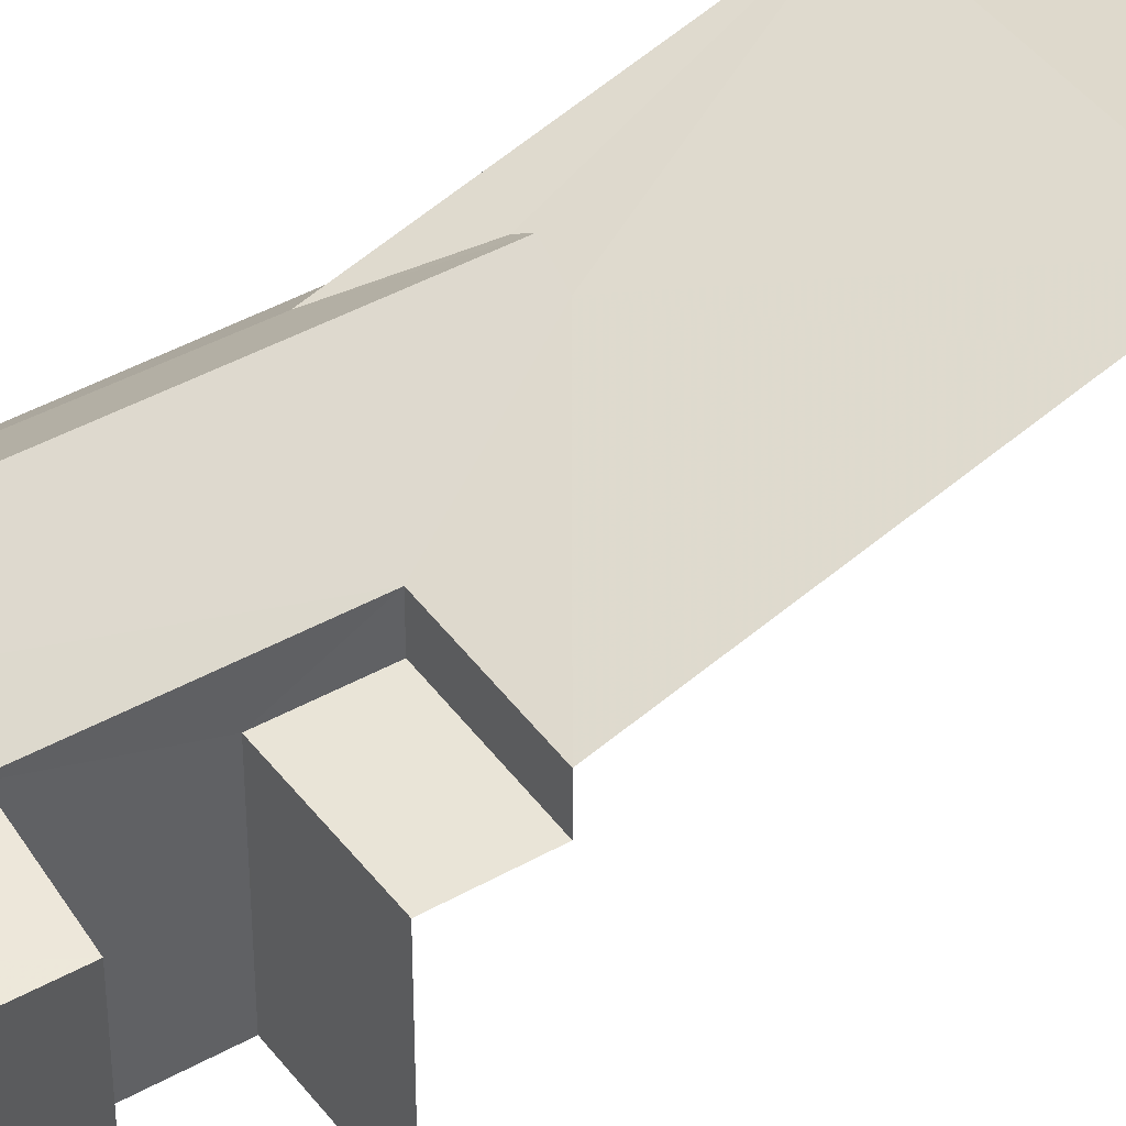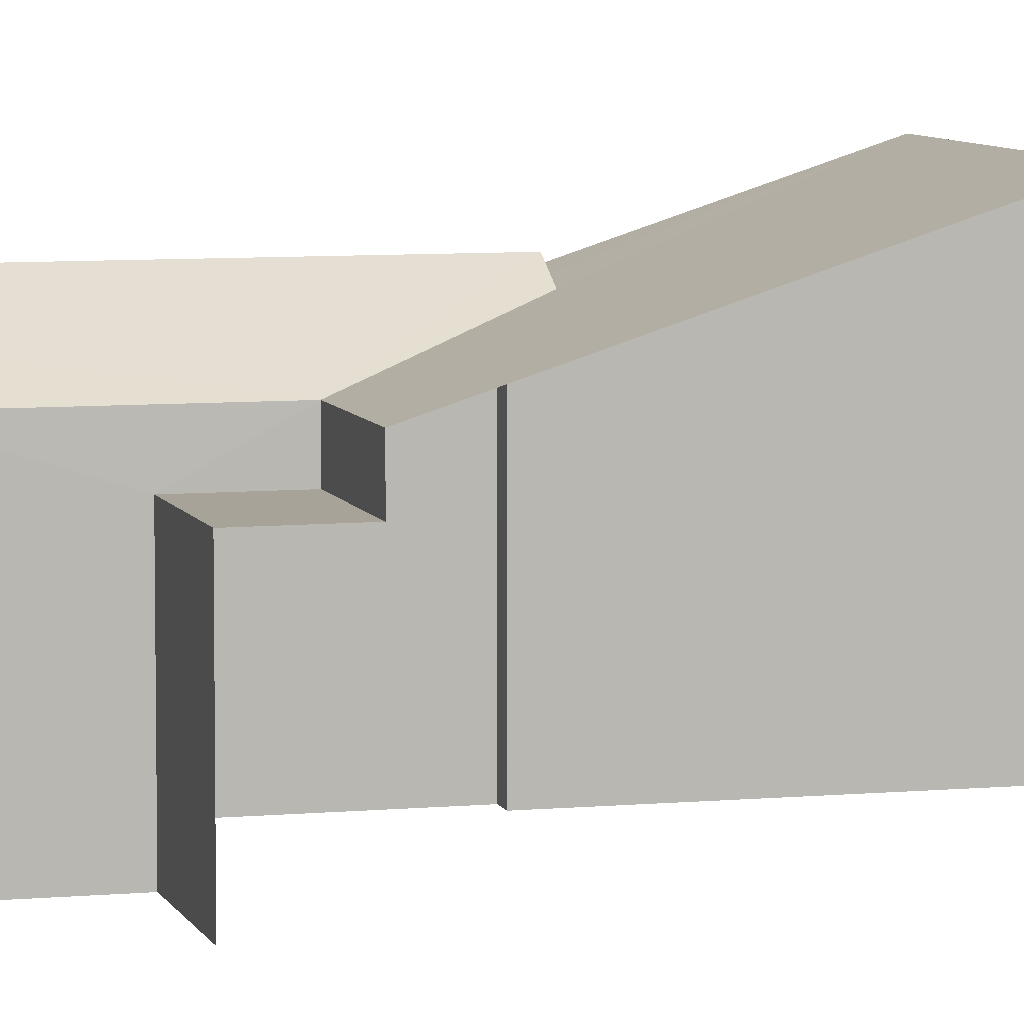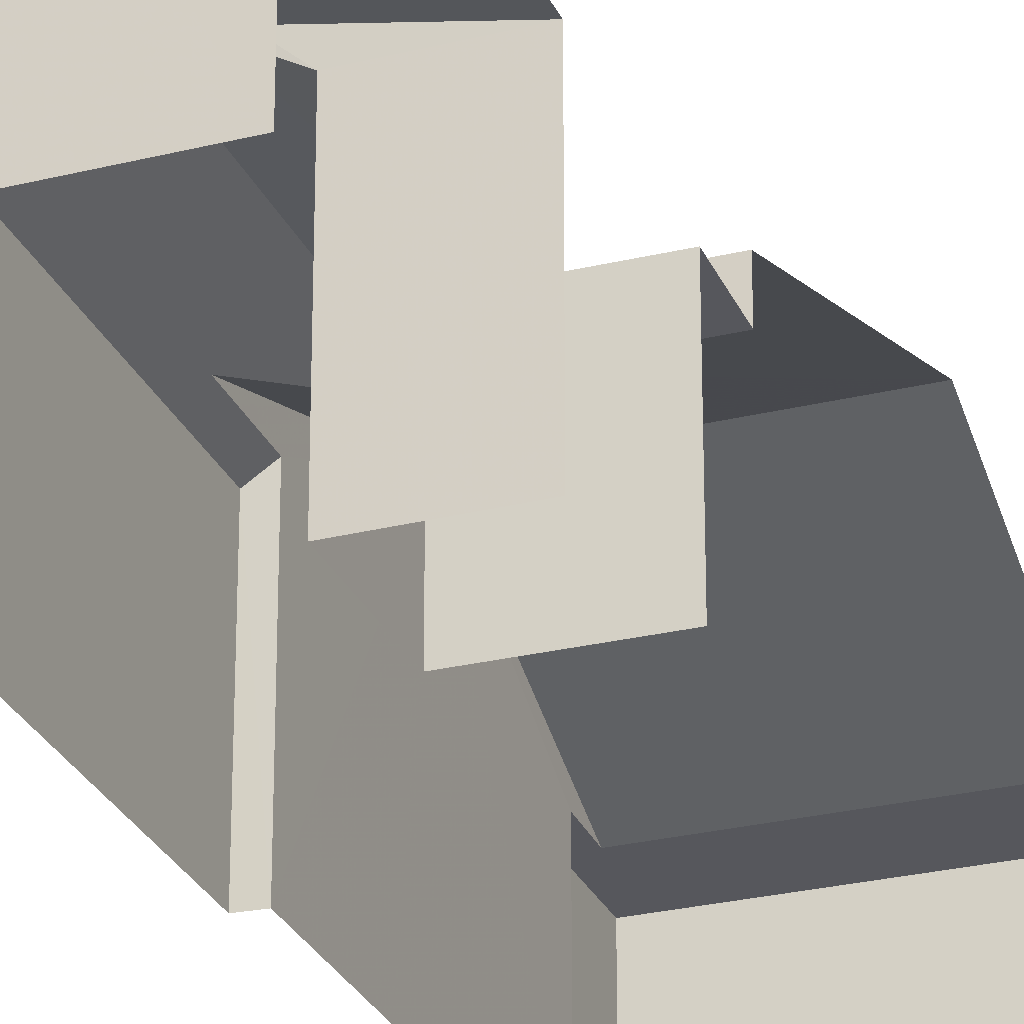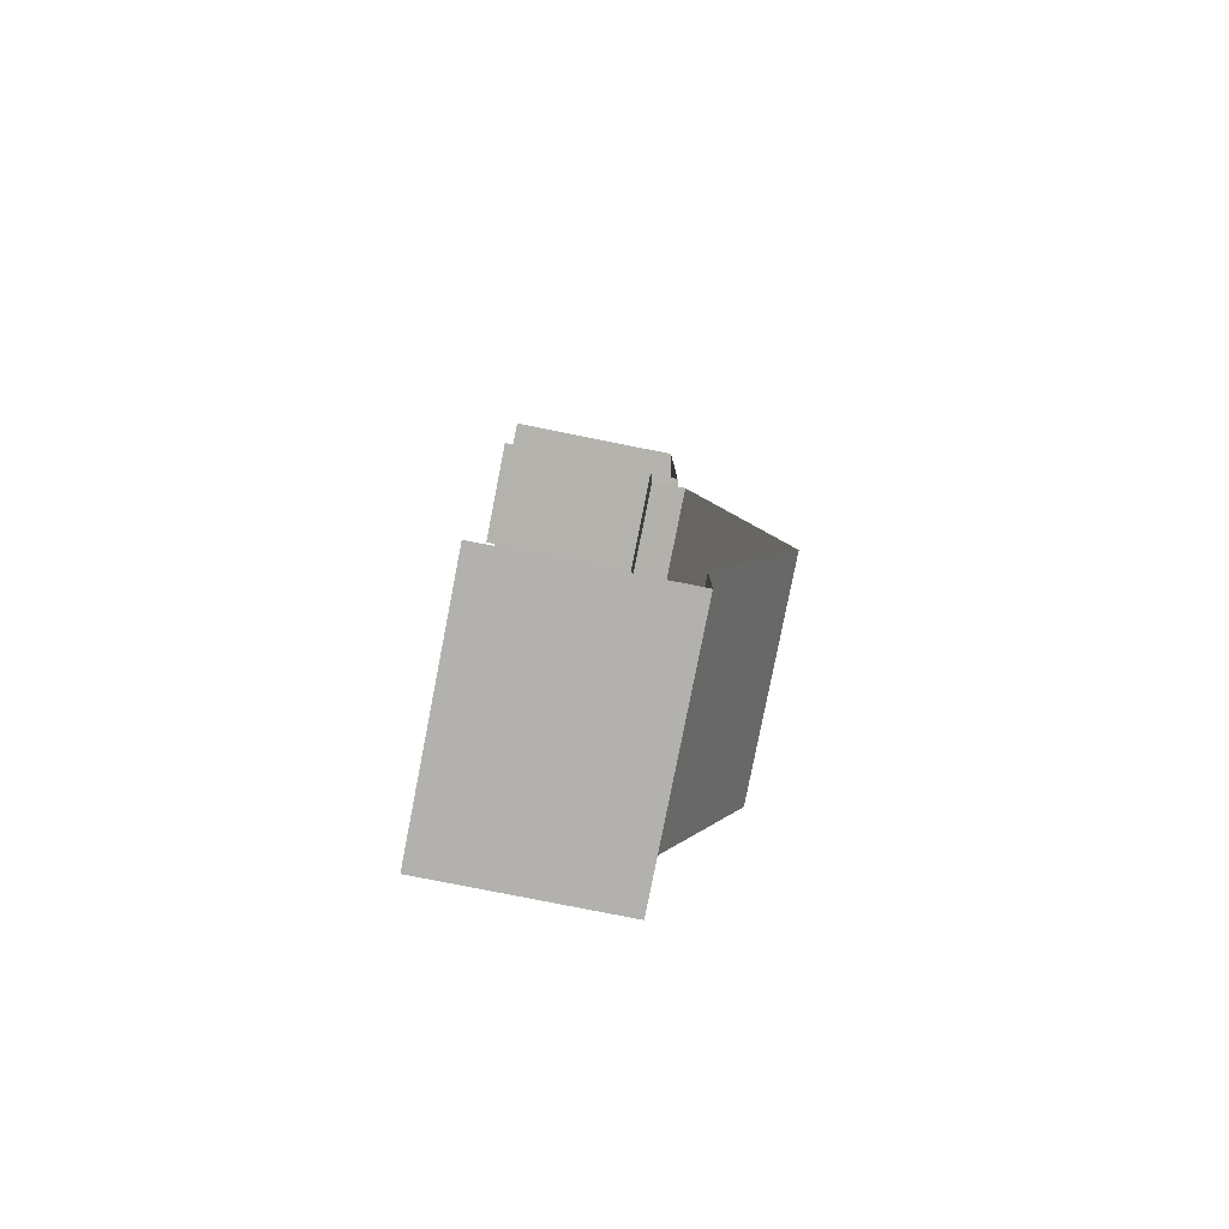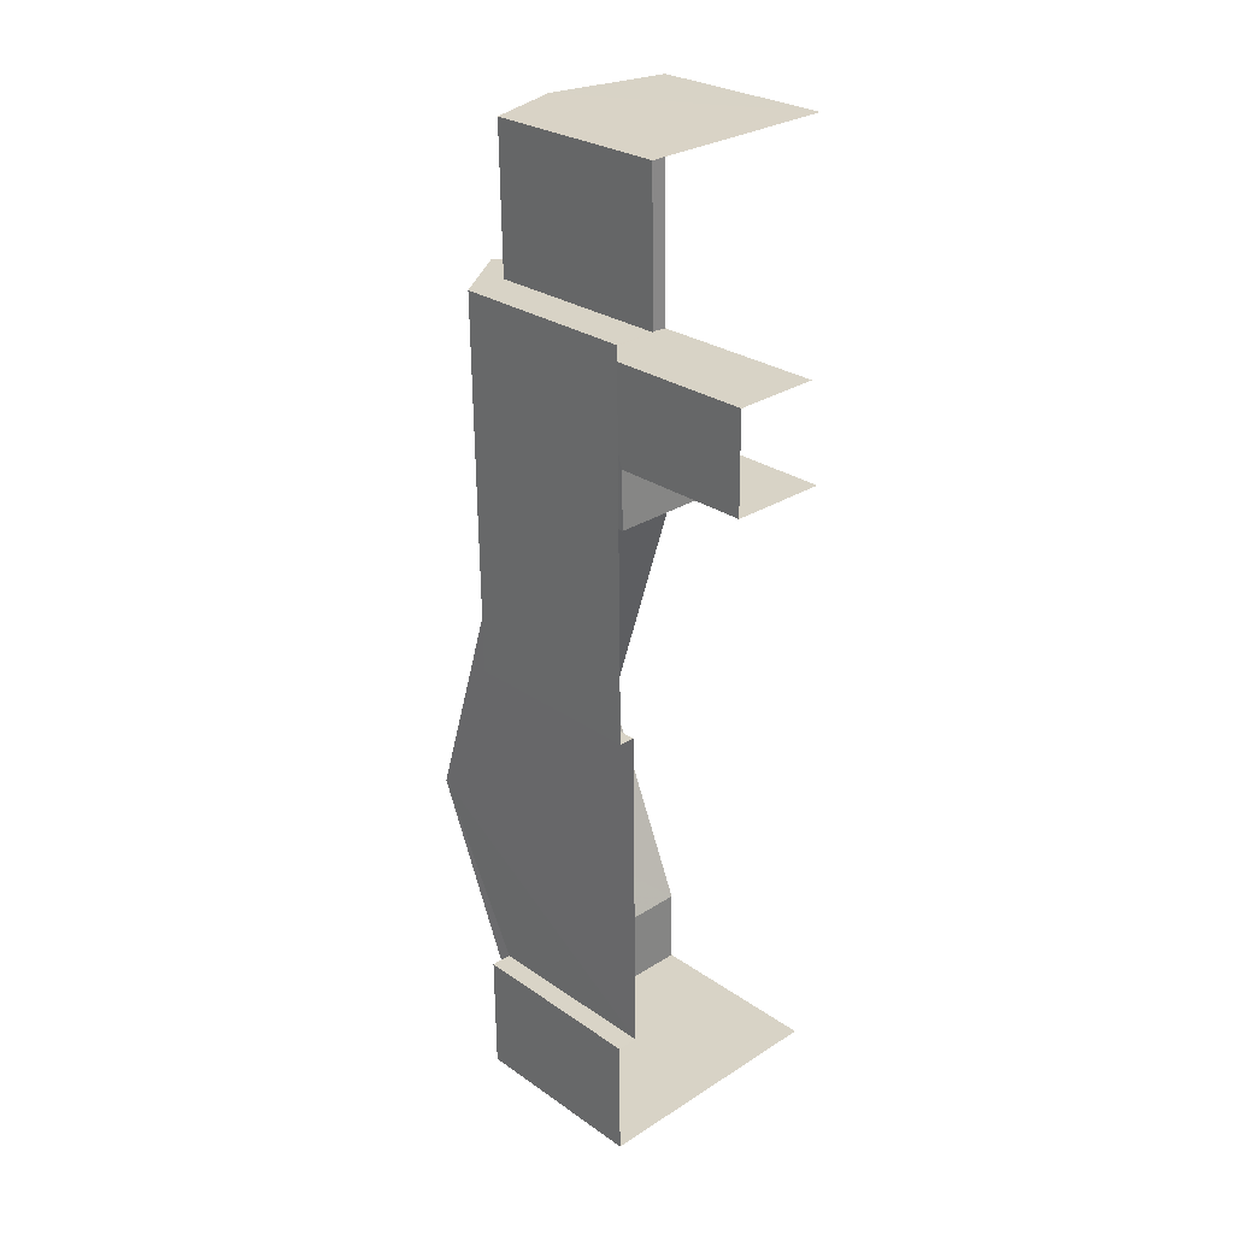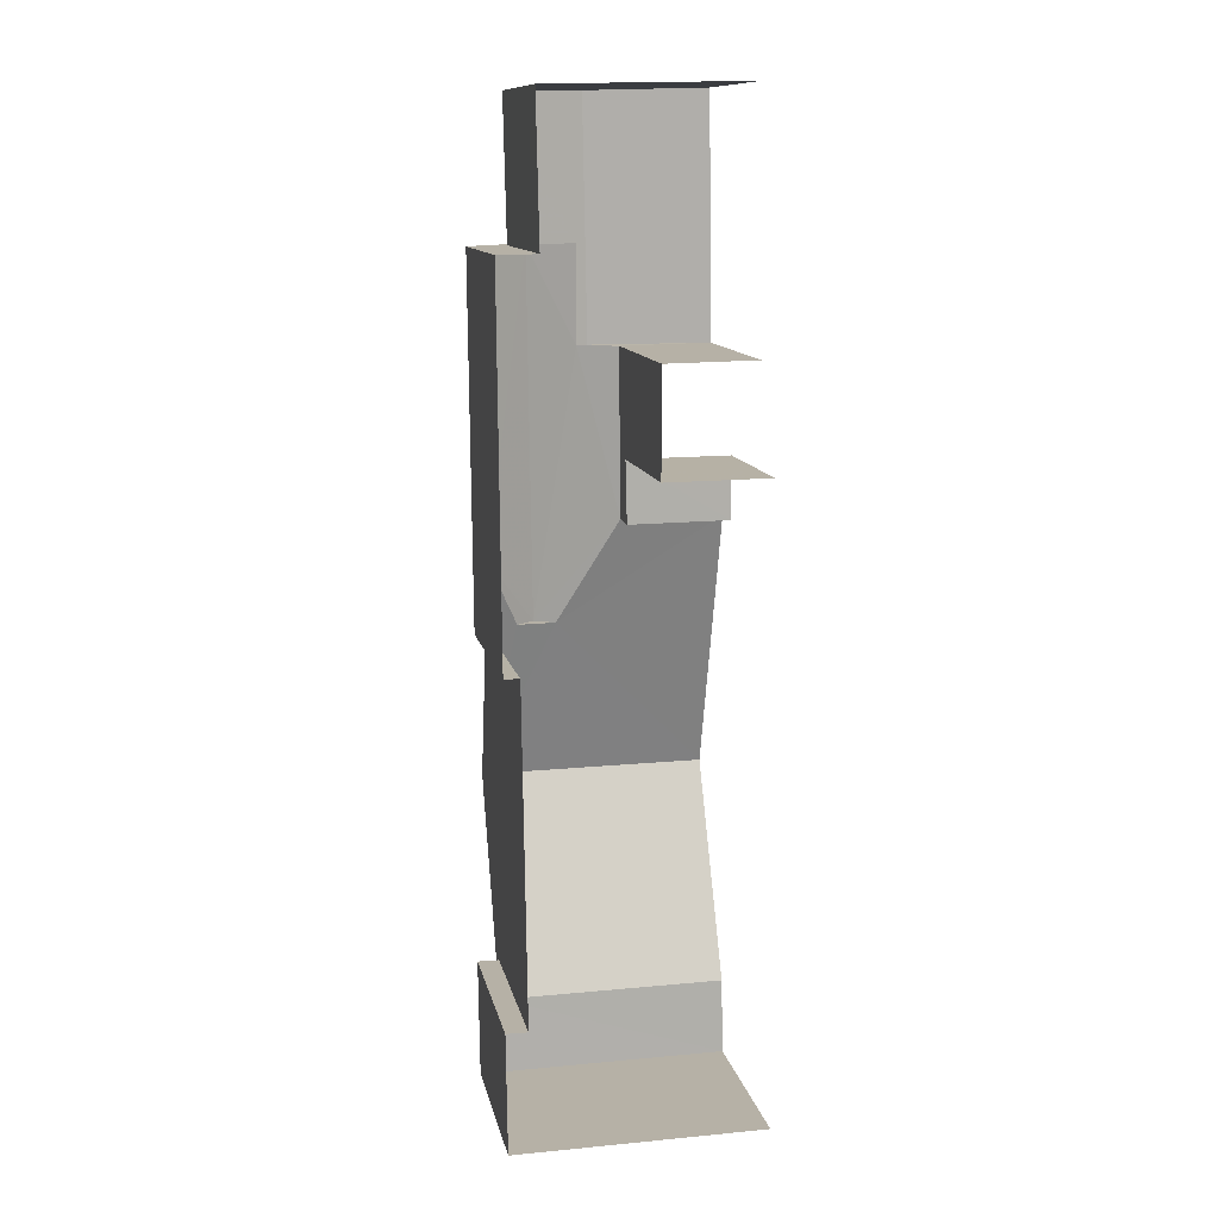
<metadata>
{"format":"obj","ext":"obj","renderer":"f3d","projection":"perspective","resolution":1024,"background":"white","views":[{"elev":43.2,"azim":-124.3,"up":"+Z"},{"elev":7.0,"azim":-105.9,"up":"+Z"},{"elev":-27.6,"azim":-160.1,"up":"+Z"},{"elev":-78.6,"azim":-101.1,"up":"+Y"},{"elev":27.7,"azim":136.5,"up":"+Y"},{"elev":12.1,"azim":168.6,"up":"+Y"}]}
</metadata>
<code>
v -3.721e+05 -1.053e+05 25.14
v -3.721e+05 -1.053e+05 25.14
v -3.721e+05 -1.053e+05 25.14
v -3.721e+05 -1.053e+05 25.14
v -3.721e+05 -1.053e+05 25.14
v -3.721e+05 -1.053e+05 25.14
v -3.721e+05 -1.053e+05 25.14
v -3.721e+05 -1.053e+05 25.14
v -3.721e+05 -1.053e+05 25.14
v -3.721e+05 -1.053e+05 25.14
v -3.721e+05 -1.053e+05 25.14
v -3.721e+05 -1.053e+05 25.14
v -3.721e+05 -1.053e+05 25.14
v -3.721e+05 -1.053e+05 25.14
v -3.721e+05 -1.053e+05 31.59
v -3.721e+05 -1.053e+05 29.48
v -3.721e+05 -1.053e+05 29.48
v -3.721e+05 -1.053e+05 31.59
v -3.721e+05 -1.053e+05 30.3
v -3.721e+05 -1.053e+05 29.76
v -3.721e+05 -1.053e+05 30.3
v -3.721e+05 -1.053e+05 29.48
v -3.721e+05 -1.053e+05 29.48
v -3.721e+05 -1.053e+05 29.48
v -3.721e+05 -1.053e+05 29.48
v -3.721e+05 -1.053e+05 29.99
v -3.721e+05 -1.053e+05 30.07
v -3.721e+05 -1.053e+05 30.07
v -3.721e+05 -1.053e+05 29.99
v -3.721e+05 -1.053e+05 29.48
v -3.721e+05 -1.053e+05 29.48
v -3.721e+05 -1.053e+05 29.48
v -3.721e+05 -1.053e+05 29.48
v -3.721e+05 -1.053e+05 29.48
v -3.721e+05 -1.053e+05 29.48
v -3.721e+05 -1.053e+05 29.76
v -3.721e+05 -1.053e+05 29.48
v -3.721e+05 -1.053e+05 30.61
v -3.721e+05 -1.053e+05 30.61
v -3.721e+05 -1.053e+05 29.48
v -3.721e+05 -1.053e+05 29.48
v -3.721e+05 -1.053e+05 28.69
v -3.721e+05 -1.053e+05 28.69
v -3.721e+05 -1.053e+05 28.69
v -3.721e+05 -1.053e+05 28.69
f 1 2 3
f 4 5 2
f 6 7 8
f 9 6 10
f 11 5 4
f 12 1 3
f 10 8 13
f 10 13 12
f 13 14 12
f 1 4 2
f 1 12 14
f 6 8 10
f 43 3 44
f 22 44 18
f 44 3 2
f 16 18 2
f 16 2 34
f 18 44 2
f 30 6 9
f 31 30 9
f 15 16 17
f 15 18 16
f 19 18 15
f 15 20 21
f 19 22 18
f 19 23 22
f 19 15 21
f 24 25 26
f 25 27 26
f 26 28 29
f 26 27 28
f 27 30 31
f 28 27 31
f 32 17 33
f 33 17 34
f 32 35 17
f 34 17 16
f 36 37 20
f 38 21 20
f 38 20 39
f 20 37 40
f 39 20 40
f 19 38 23
f 41 23 29
f 29 38 39
f 29 39 26
f 23 38 29
f 42 43 44
f 45 42 44
f 36 20 15
f 15 17 35
f 1 36 15
f 4 1 15
f 4 15 35
f 12 3 43
f 42 12 43
f 44 22 23
f 45 44 23
f 25 7 27
f 7 6 27
f 6 30 27
f 40 14 13
f 40 37 14
f 19 21 38
f 33 5 11
f 32 33 11
f 4 32 11
f 4 35 32
f 13 24 40
f 40 24 39
f 13 8 24
f 39 24 26
f 37 36 1
f 14 37 1
f 34 2 5
f 33 34 5
f 8 7 25
f 24 8 25
f 9 10 31
f 31 41 28
f 28 41 29
f 10 41 31
f 10 42 41
f 41 42 23
f 10 12 42
f 23 42 45

</code>
